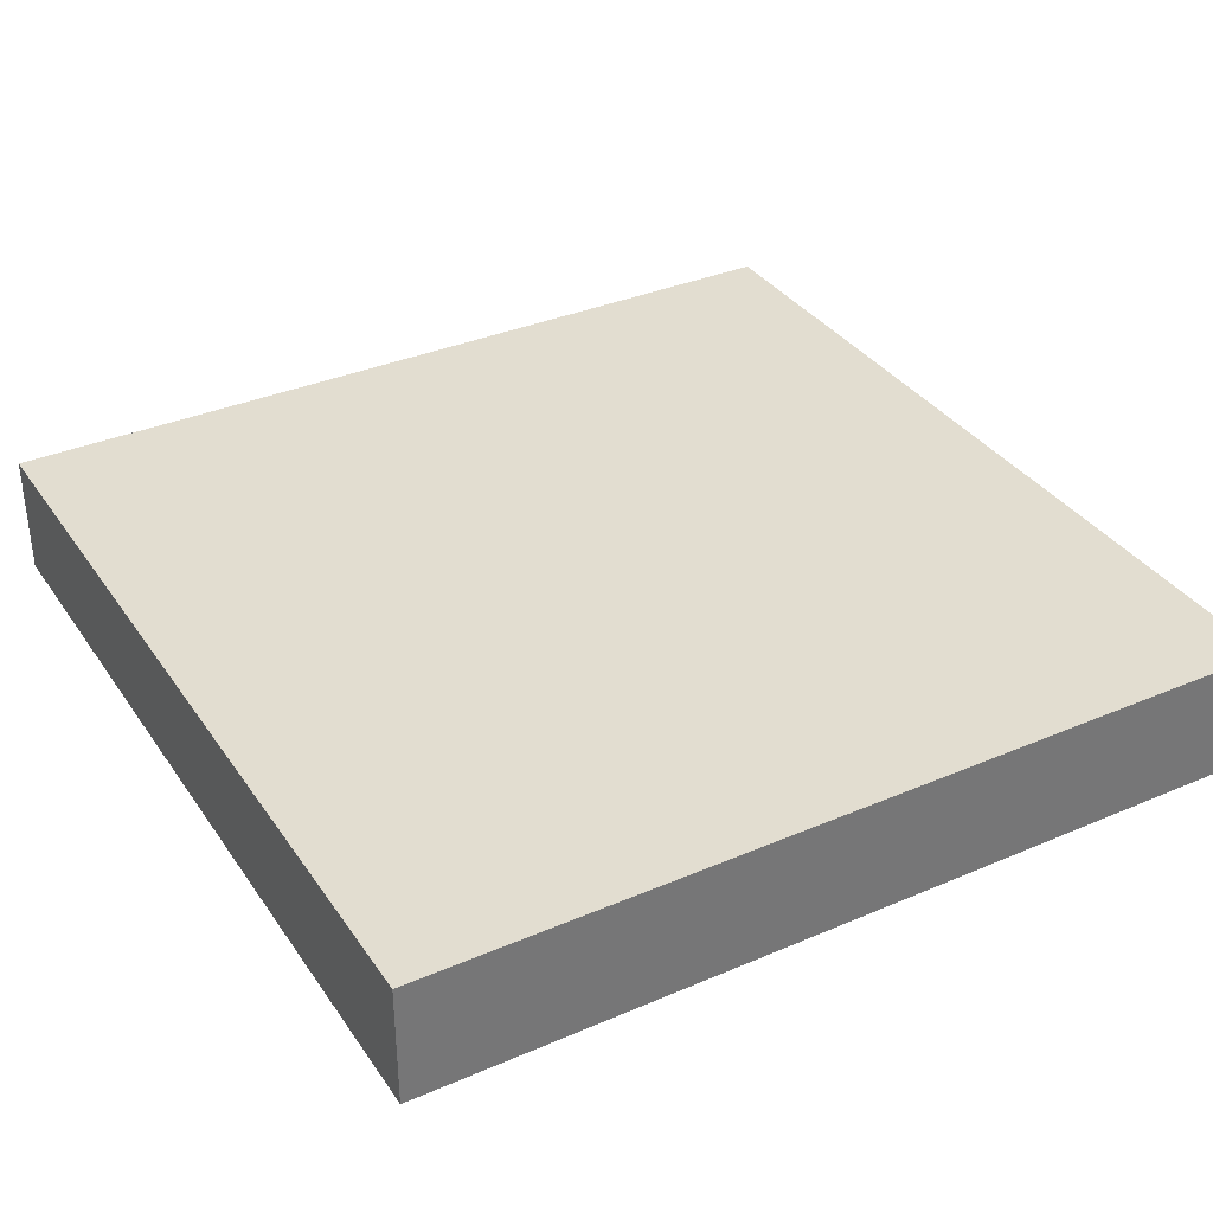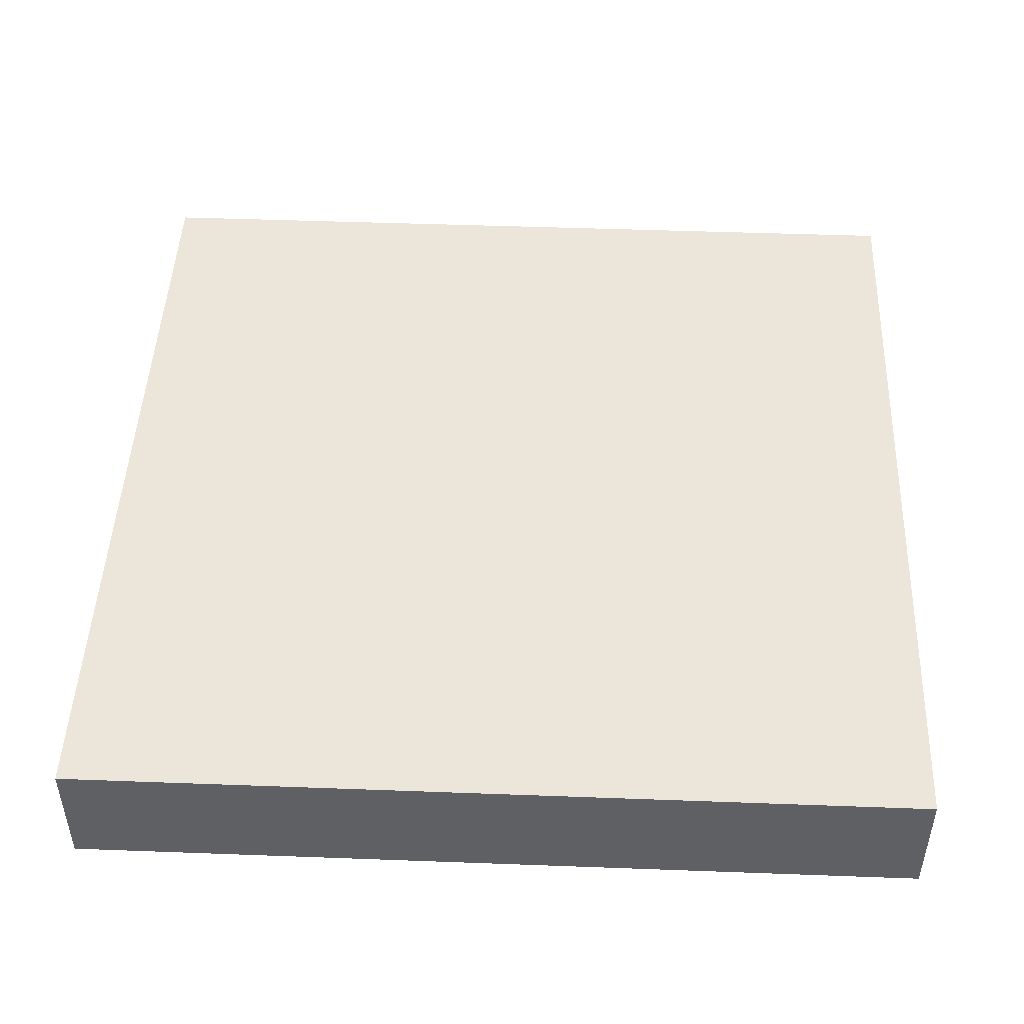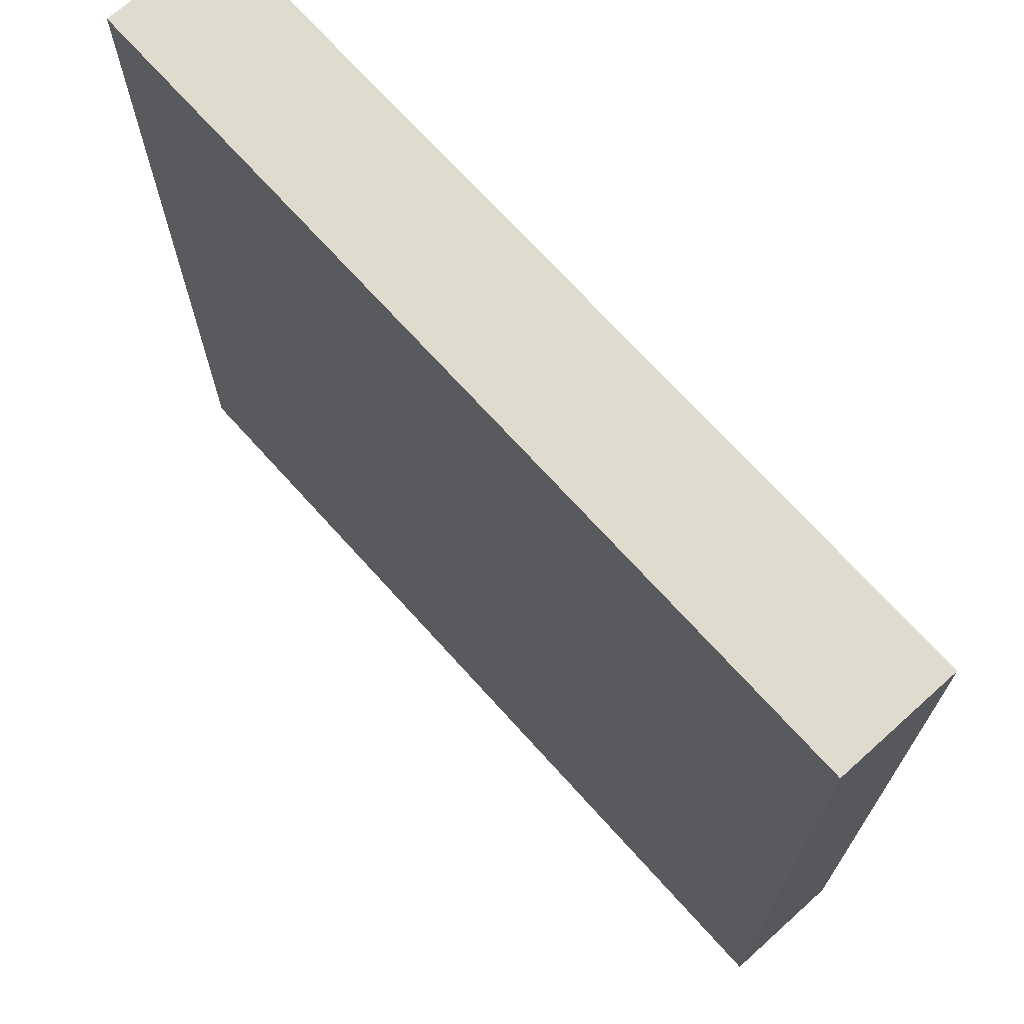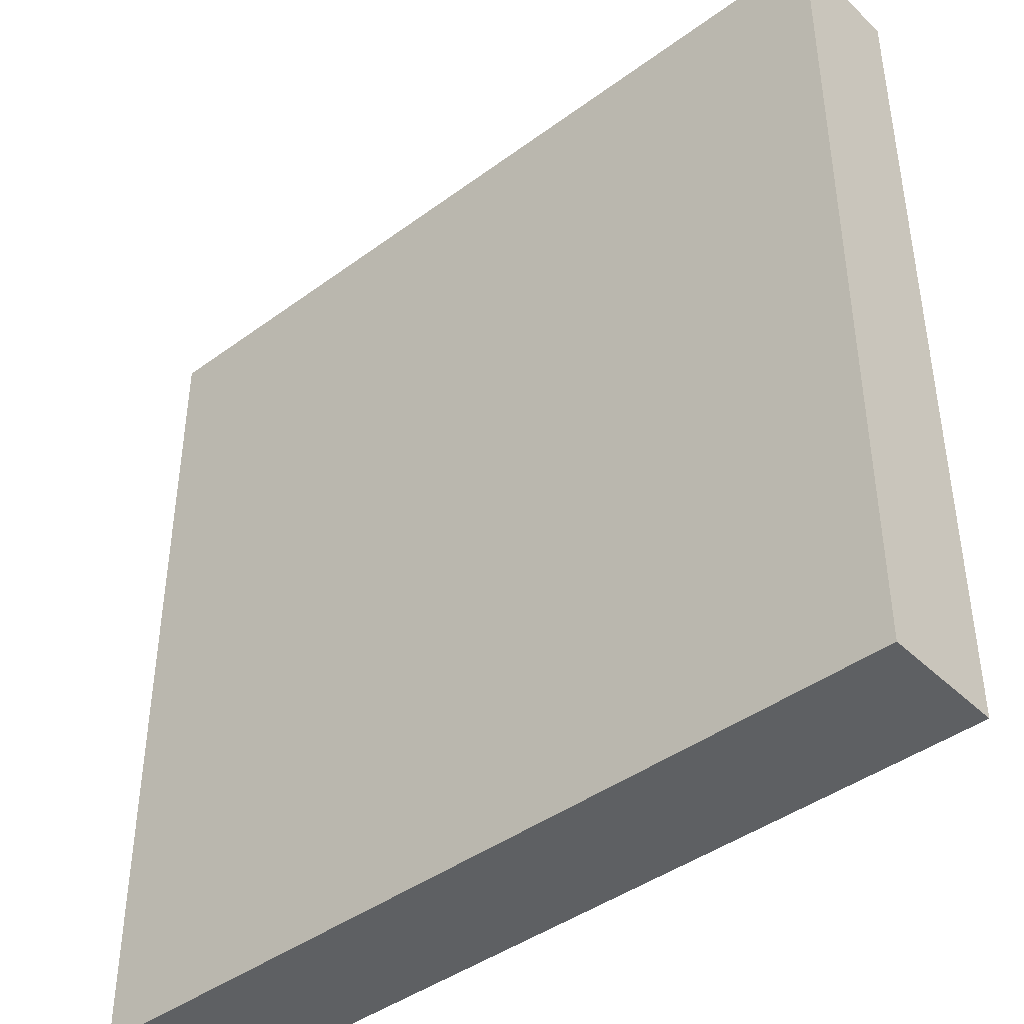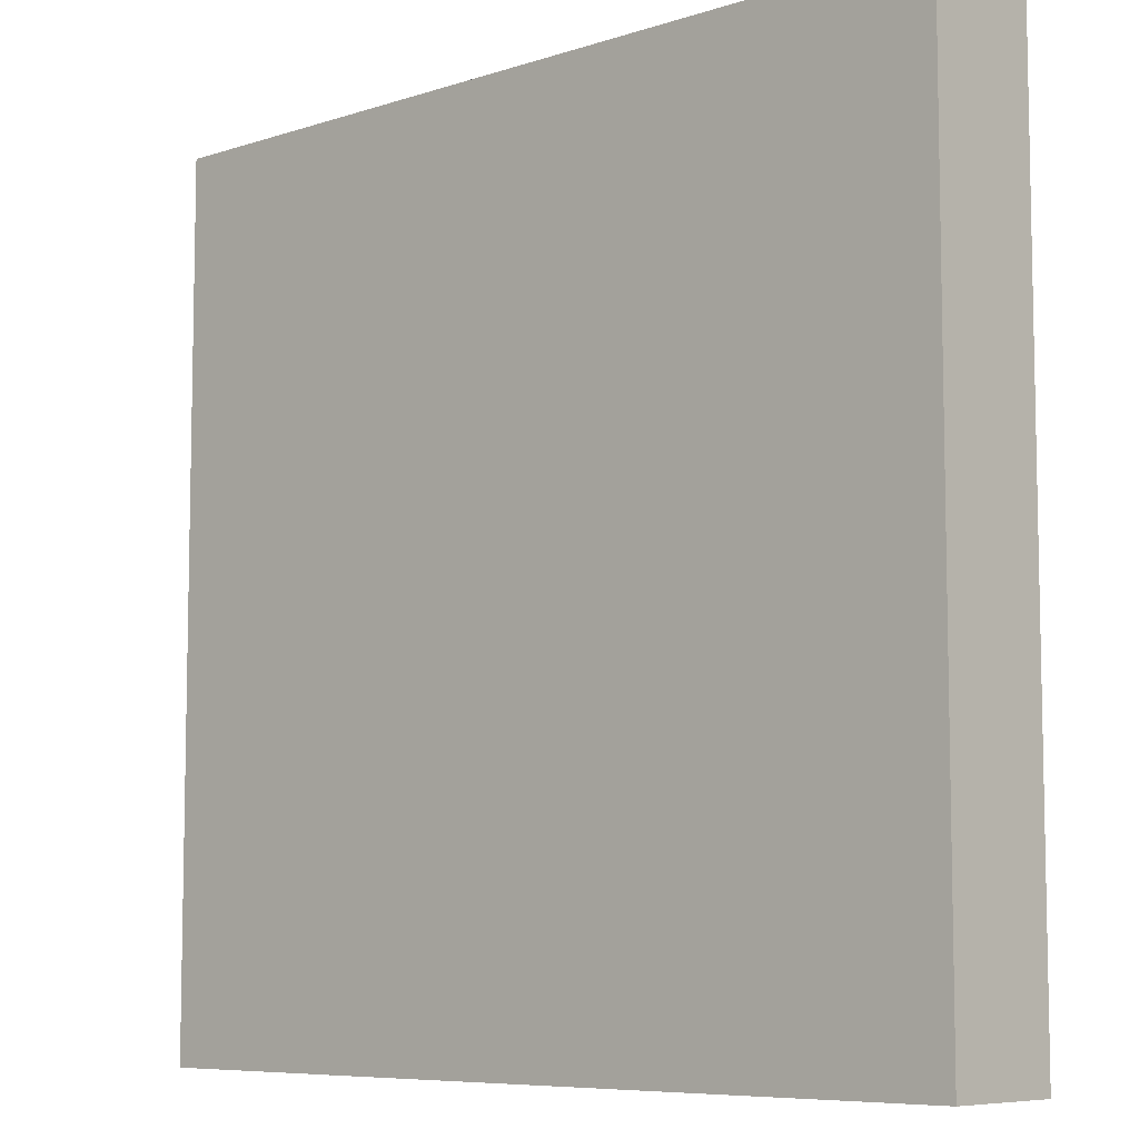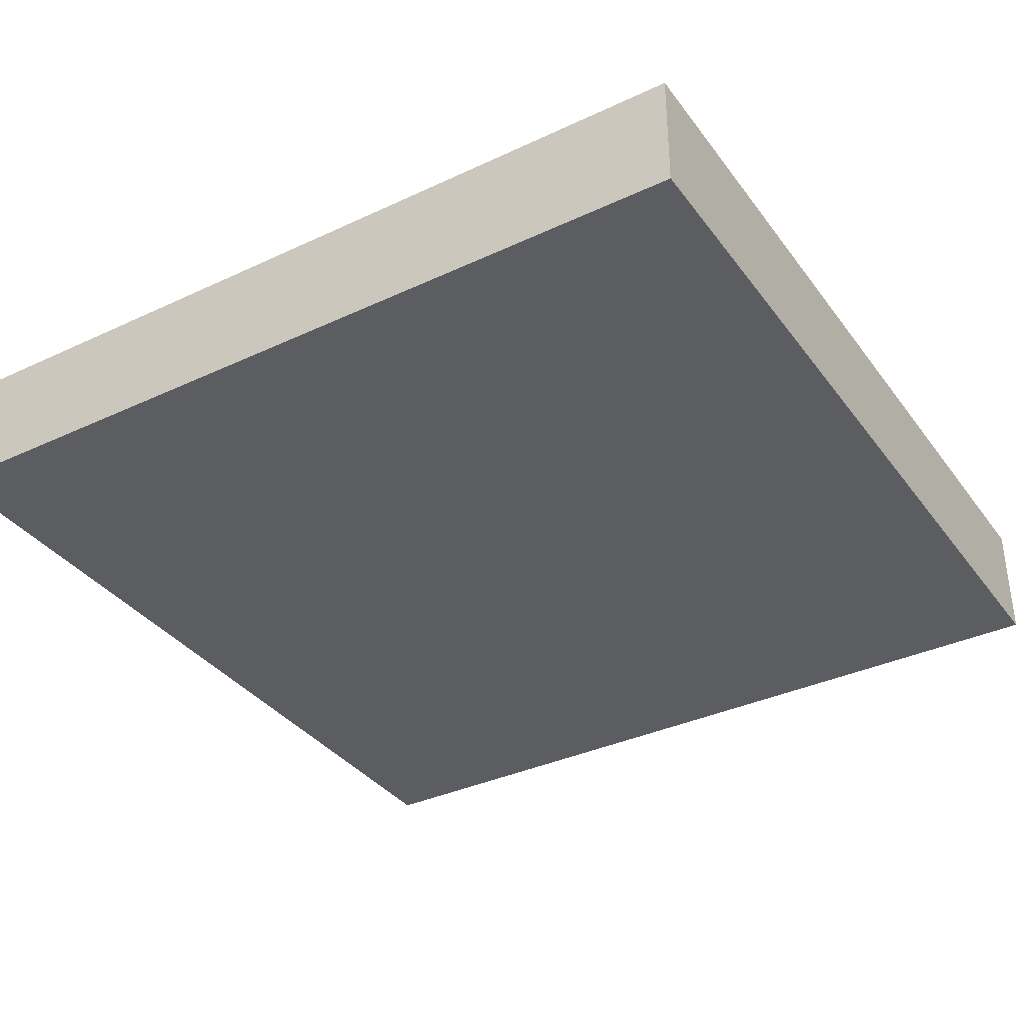
<metadata>
{"format":"obj","ext":"obj","renderer":"f3d","projection":"perspective","resolution":1024,"background":"white","views":[{"elev":35.1,"azim":150.3,"up":"+Y"},{"elev":47.4,"azim":-87.6,"up":"+Y"},{"elev":70.5,"azim":-132.0,"up":"+Z"},{"elev":-42.4,"azim":-138.7,"up":"+Z"},{"elev":-7.5,"azim":42.5,"up":"+Z"},{"elev":-35.8,"azim":121.6,"up":"+Y"}]}
</metadata>
<code>
o grate1
v -0.3 0 -0.4
v -0.3 0 -1
v -0.3 0 -1.1
v -0.3 0.1 -0.4
v -0.3 0.1 -1
v -0.3 0.1 -1.1
v 0.4 0 -0.4
v 0.4 0 -1
v 0.4 0 -1.1
v 0.4 0.1 -0.4
v 0.4 0.1 -1
v 0.4 0.1 -1.1
v -0.3 0 -0.4
v -0.3 0.1 -0.4
v -0.2 0 -0.4
v -0.2 0.1 -0.4
v -0.1 0 -0.4
v -0.1 0.1 -0.4
v 0 0 -0.4
v 0 0.1 -0.4
v 0.1 0 -0.4
v 0.1 0.1 -0.4
v 0.2 0 -0.4
v 0.2 0.1 -0.4
v 0.3 0 -0.4
v 0.3 0.1 -0.4
v 0.4 0 -0.4
v 0.4 0.1 -0.4
v -0.3 0 -1.1
v -0.3 0.1 -1.1
v 0.4 0 -1.1
v 0.4 0.1 -1.1
v -0.3 0 -0.4
v -0.2 0 -0.4
v -0.1 0 -0.4
v 0 0 -0.4
v 0.1 0 -0.4
v 0.2 0 -0.4
v 0.3 0 -0.4
v 0.4 0 -0.4
v -0.2 0 -0.5
v -0.1 0 -0.5
v 0 0 -0.5
v 0.1 0 -0.5
v 0.2 0 -0.5
v 0.3 0 -0.5
v -0.2 0 -0.6
v -0.1 0 -0.6
v 0 0 -0.6
v 0.1 0 -0.6
v 0.2 0 -0.6
v 0.3 0 -0.6
v -0.2 0 -0.7
v -0.1 0 -0.7
v 0 0 -0.7
v 0.1 0 -0.7
v 0.2 0 -0.7
v 0.3 0 -0.7
v -0.2 0 -0.8
v -0.1 0 -0.8
v 0 0 -0.8
v 0.1 0 -0.8
v 0.2 0 -0.8
v 0.3 0 -0.8
v -0.2 0 -0.9
v -0.1 0 -0.9
v 0 0 -0.9
v 0.1 0 -0.9
v 0.2 0 -0.9
v 0.3 0 -0.9
v -0.3 0 -1
v 0.4 0 -1
v -0.3 0 -1.1
v 0.4 0 -1.1
v -0.3 0.1 -0.4
v -0.2 0.1 -0.4
v -0.1 0.1 -0.4
v 0 0.1 -0.4
v 0.1 0.1 -0.4
v 0.2 0.1 -0.4
v 0.3 0.1 -0.4
v 0.4 0.1 -0.4
v -0.2 0.1 -0.5
v -0.1 0.1 -0.5
v 0 0.1 -0.5
v 0.1 0.1 -0.5
v 0.2 0.1 -0.5
v 0.3 0.1 -0.5
v -0.2 0.1 -0.6
v -0.1 0.1 -0.6
v 0 0.1 -0.6
v 0.1 0.1 -0.6
v 0.2 0.1 -0.6
v 0.3 0.1 -0.6
v -0.2 0.1 -0.7
v -0.1 0.1 -0.7
v 0 0.1 -0.7
v 0.1 0.1 -0.7
v 0.2 0.1 -0.7
v 0.3 0.1 -0.7
v -0.2 0.1 -0.8
v -0.1 0.1 -0.8
v 0 0.1 -0.8
v 0.1 0.1 -0.8
v 0.2 0.1 -0.8
v 0.3 0.1 -0.8
v -0.2 0.1 -0.9
v -0.1 0.1 -0.9
v 0 0.1 -0.9
v 0.1 0.1 -0.9
v 0.2 0.1 -0.9
v 0.3 0.1 -0.9
v -0.3 0.1 -1
v 0.4 0.1 -1
v -0.3 0.1 -1.1
v 0.4 0.1 -1.1
f 4 2 1
f 5 3 2
f 5 2 4
f 6 3 5
f 7 8 10
f 8 9 11
f 10 8 11
f 11 9 12
f 15 14 13
f 16 14 15
f 17 16 15
f 18 16 17
f 19 18 17
f 20 18 19
f 21 20 19
f 22 20 21
f 23 22 21
f 24 22 23
f 25 24 23
f 26 24 25
f 27 26 25
f 28 26 27
f 29 30 31
f 31 30 32
f 41 34 33
f 41 35 34
f 42 36 35
f 42 35 41
f 43 37 36
f 43 36 42
f 44 38 37
f 44 37 43
f 45 39 38
f 45 38 44
f 46 40 39
f 46 39 45
f 47 45 44
f 47 44 43
f 47 46 45
f 47 43 42
f 47 42 41
f 47 41 33
f 48 46 47
f 49 46 48
f 50 46 49
f 51 46 50
f 52 40 46
f 52 46 51
f 53 47 33
f 53 48 47
f 54 49 48
f 54 48 53
f 55 50 49
f 55 49 54
f 56 51 50
f 56 50 55
f 57 52 51
f 57 51 56
f 58 40 52
f 58 52 57
f 59 55 54
f 59 57 56
f 59 58 57
f 59 54 53
f 59 53 33
f 59 56 55
f 60 58 59
f 61 58 60
f 62 58 61
f 63 58 62
f 64 40 58
f 64 58 63
f 65 59 33
f 65 60 59
f 66 61 60
f 66 60 65
f 67 62 61
f 67 61 66
f 68 63 62
f 68 62 67
f 69 64 63
f 69 63 68
f 70 40 64
f 70 64 69
f 71 67 66
f 71 69 68
f 71 70 69
f 71 66 65
f 71 65 33
f 71 68 67
f 72 40 70
f 72 70 71
f 73 72 71
f 74 72 73
f 75 76 83
f 76 77 83
f 77 78 84
f 83 77 84
f 78 79 85
f 84 78 85
f 79 80 86
f 85 79 86
f 80 81 87
f 86 80 87
f 81 82 88
f 87 81 88
f 86 87 89
f 85 86 89
f 87 88 89
f 84 85 89
f 83 84 89
f 75 83 89
f 89 88 90
f 90 88 91
f 91 88 92
f 92 88 93
f 88 82 94
f 93 88 94
f 75 89 95
f 89 90 95
f 90 91 96
f 95 90 96
f 91 92 97
f 96 91 97
f 92 93 98
f 97 92 98
f 93 94 99
f 98 93 99
f 94 82 100
f 99 94 100
f 96 97 101
f 98 99 101
f 99 100 101
f 95 96 101
f 75 95 101
f 97 98 101
f 101 100 102
f 102 100 103
f 103 100 104
f 104 100 105
f 100 82 106
f 105 100 106
f 75 101 107
f 101 102 107
f 102 103 108
f 107 102 108
f 103 104 109
f 108 103 109
f 104 105 110
f 109 104 110
f 105 106 111
f 110 105 111
f 106 82 112
f 111 106 112
f 108 109 113
f 110 111 113
f 111 112 113
f 107 108 113
f 75 107 113
f 109 110 113
f 112 82 114
f 113 112 114
f 113 114 115
f 115 114 116

</code>
